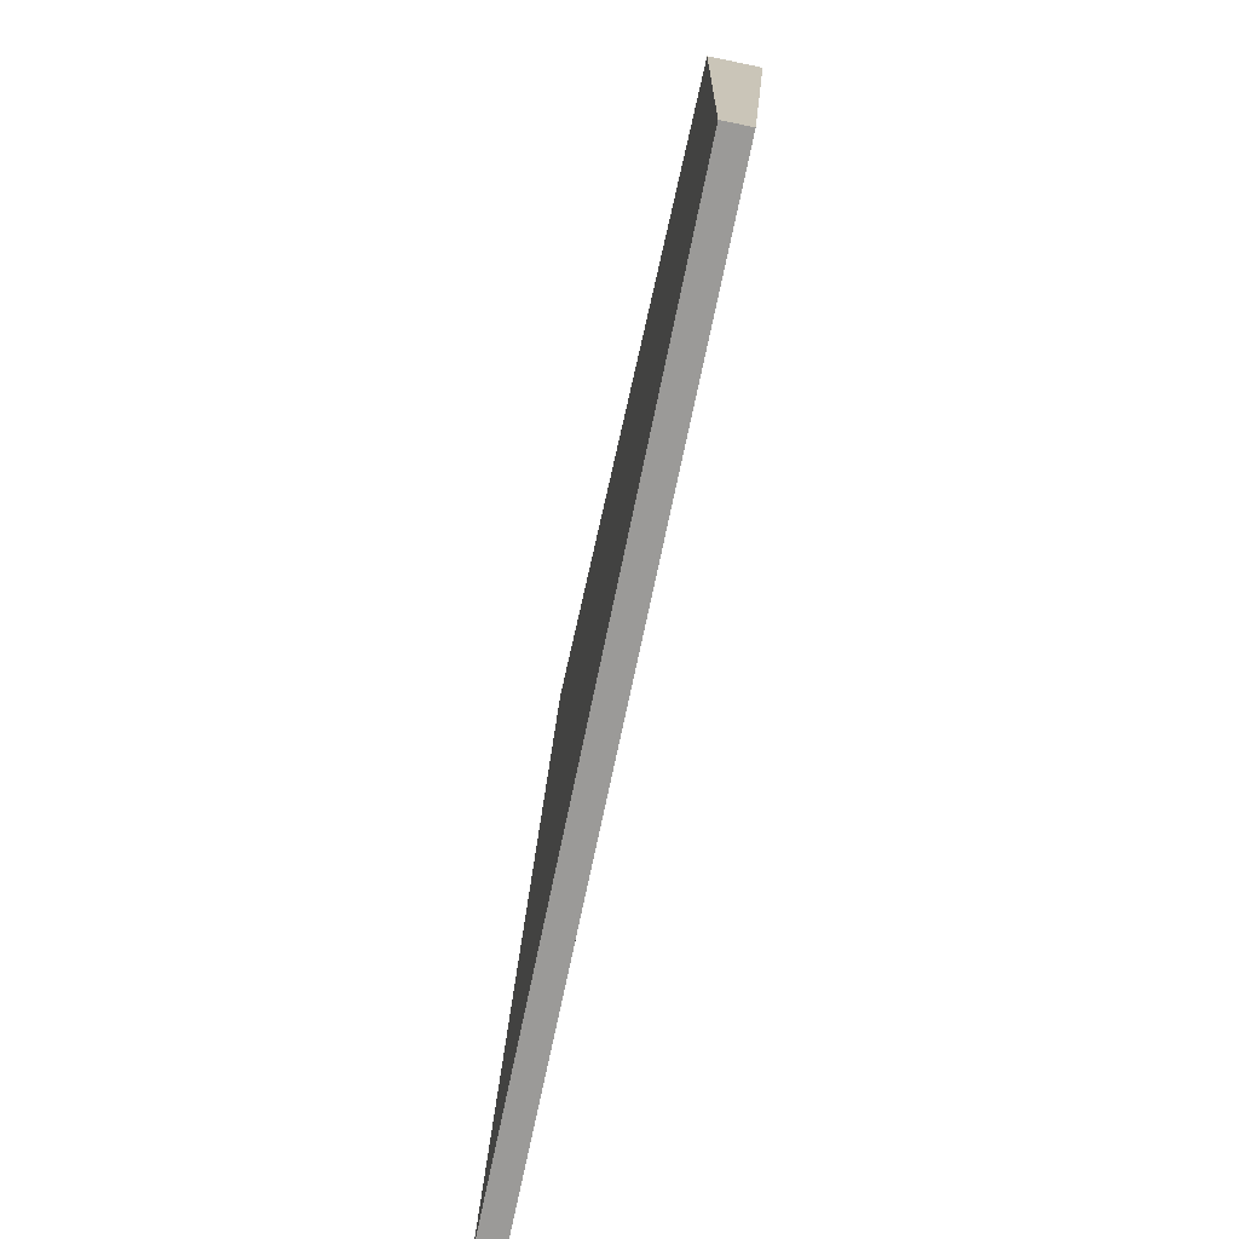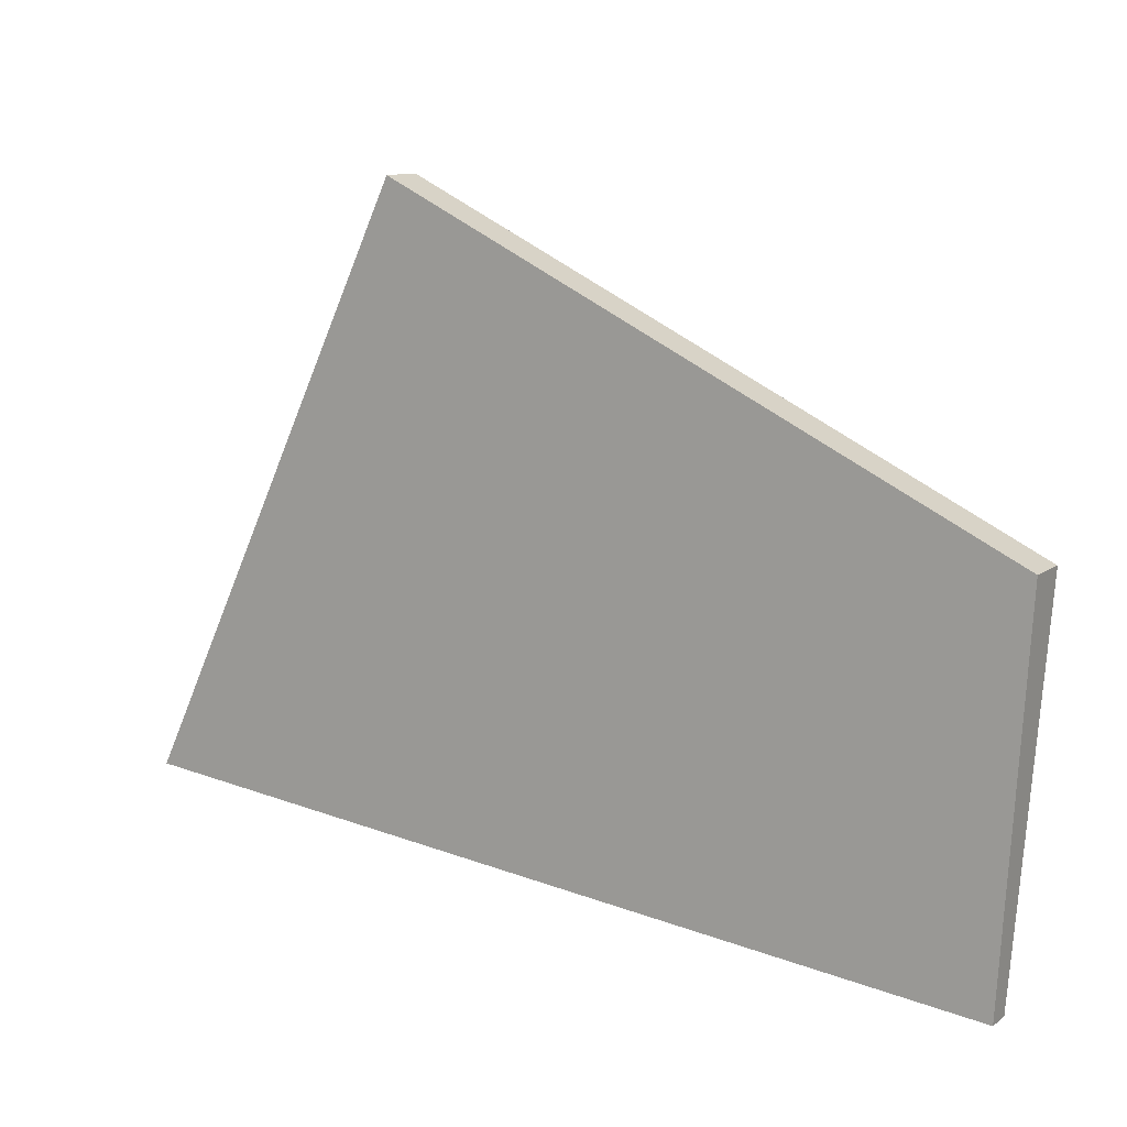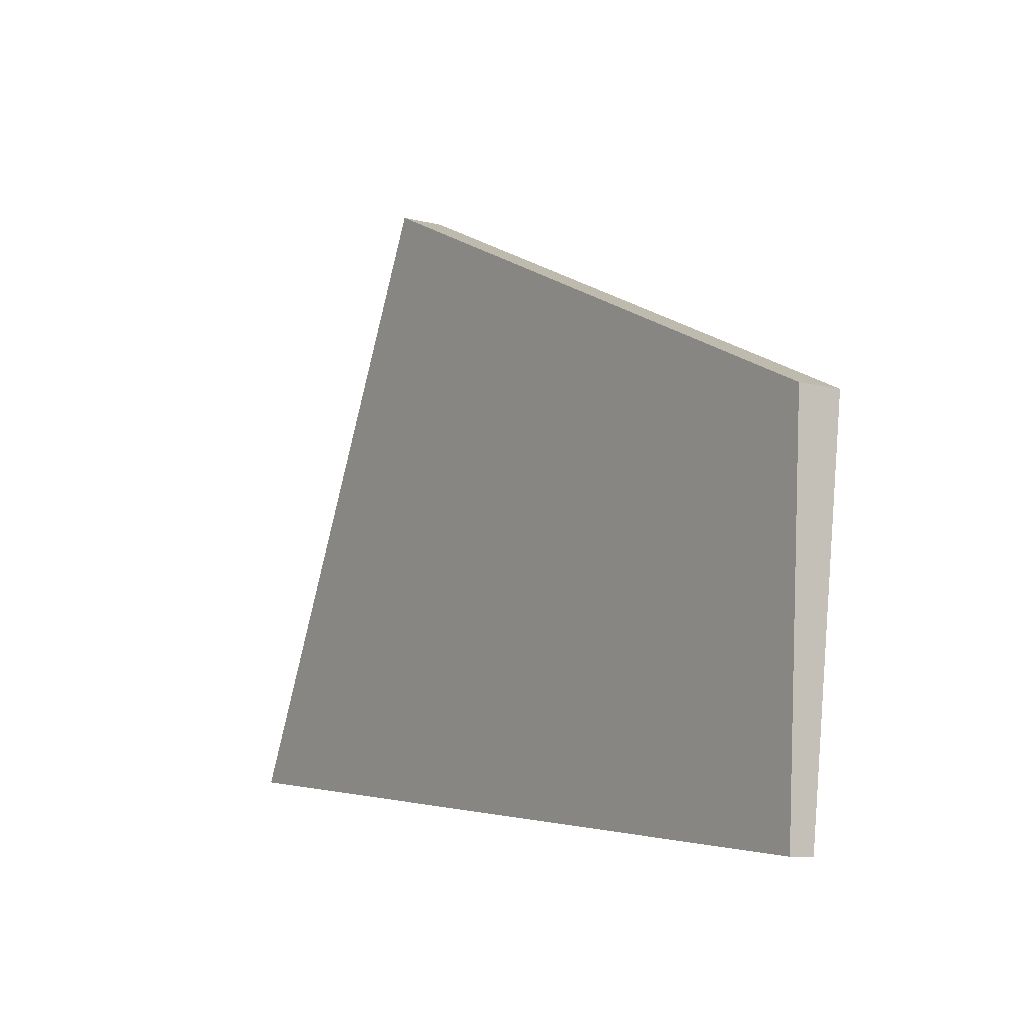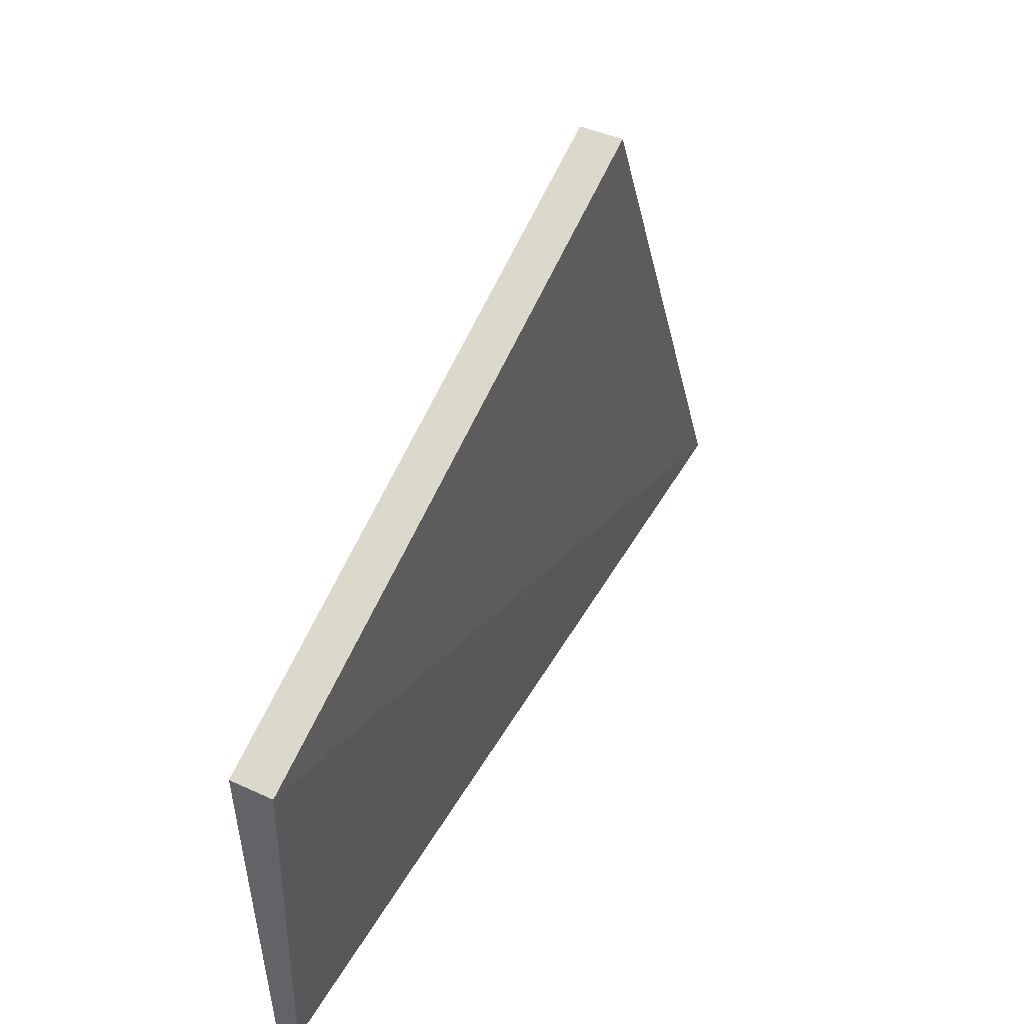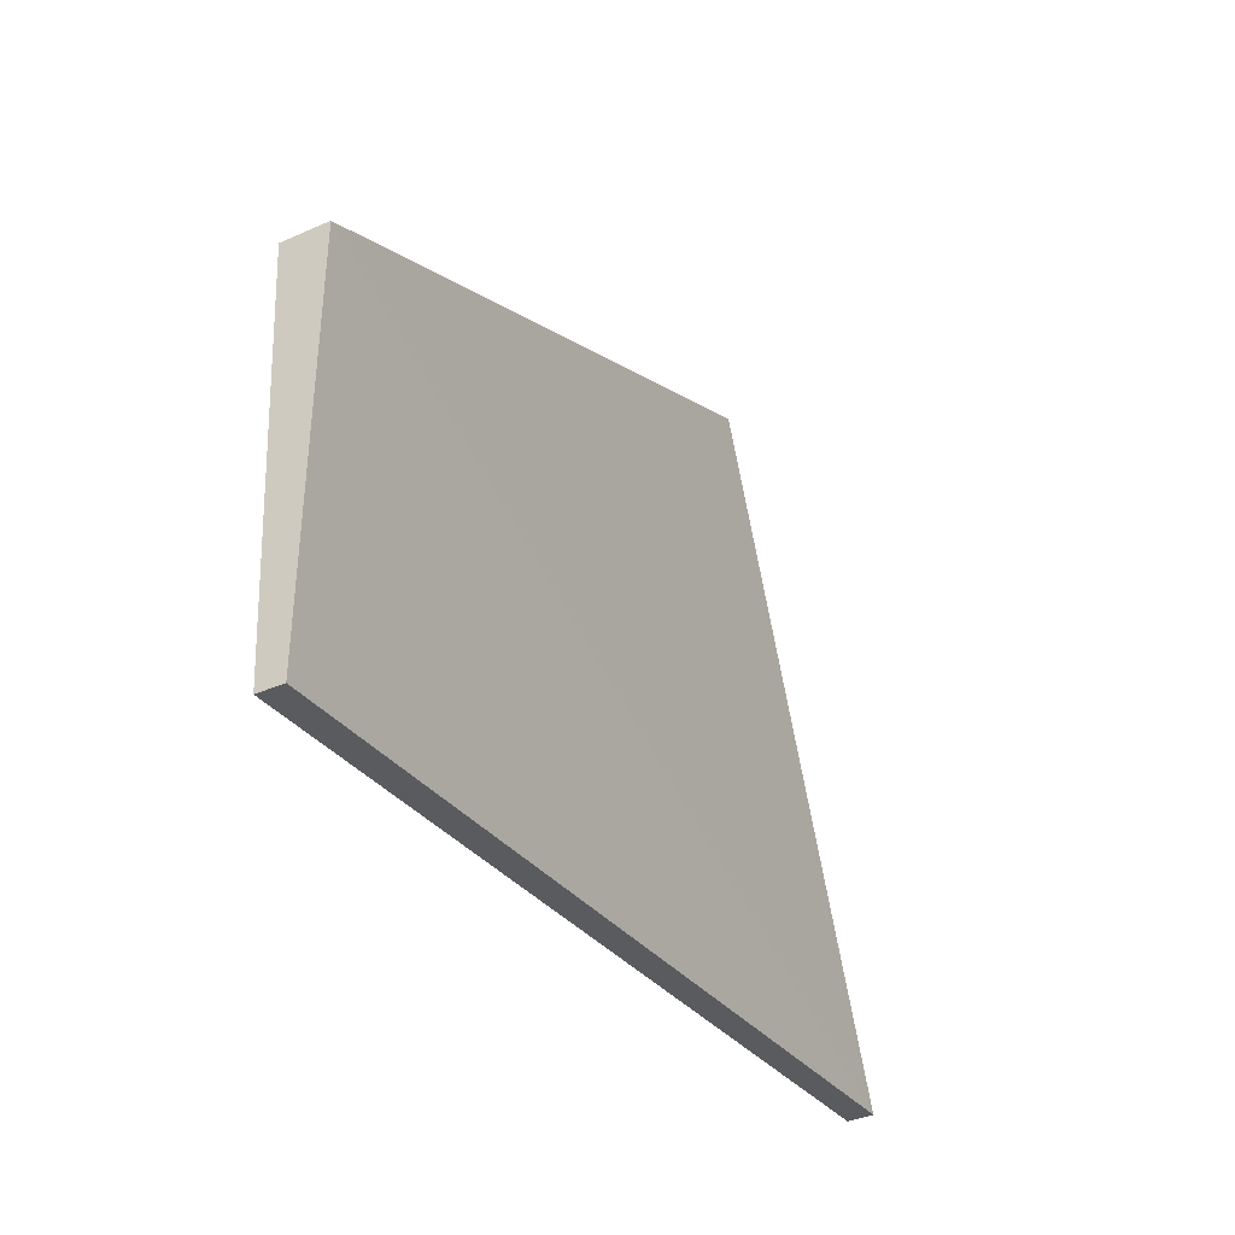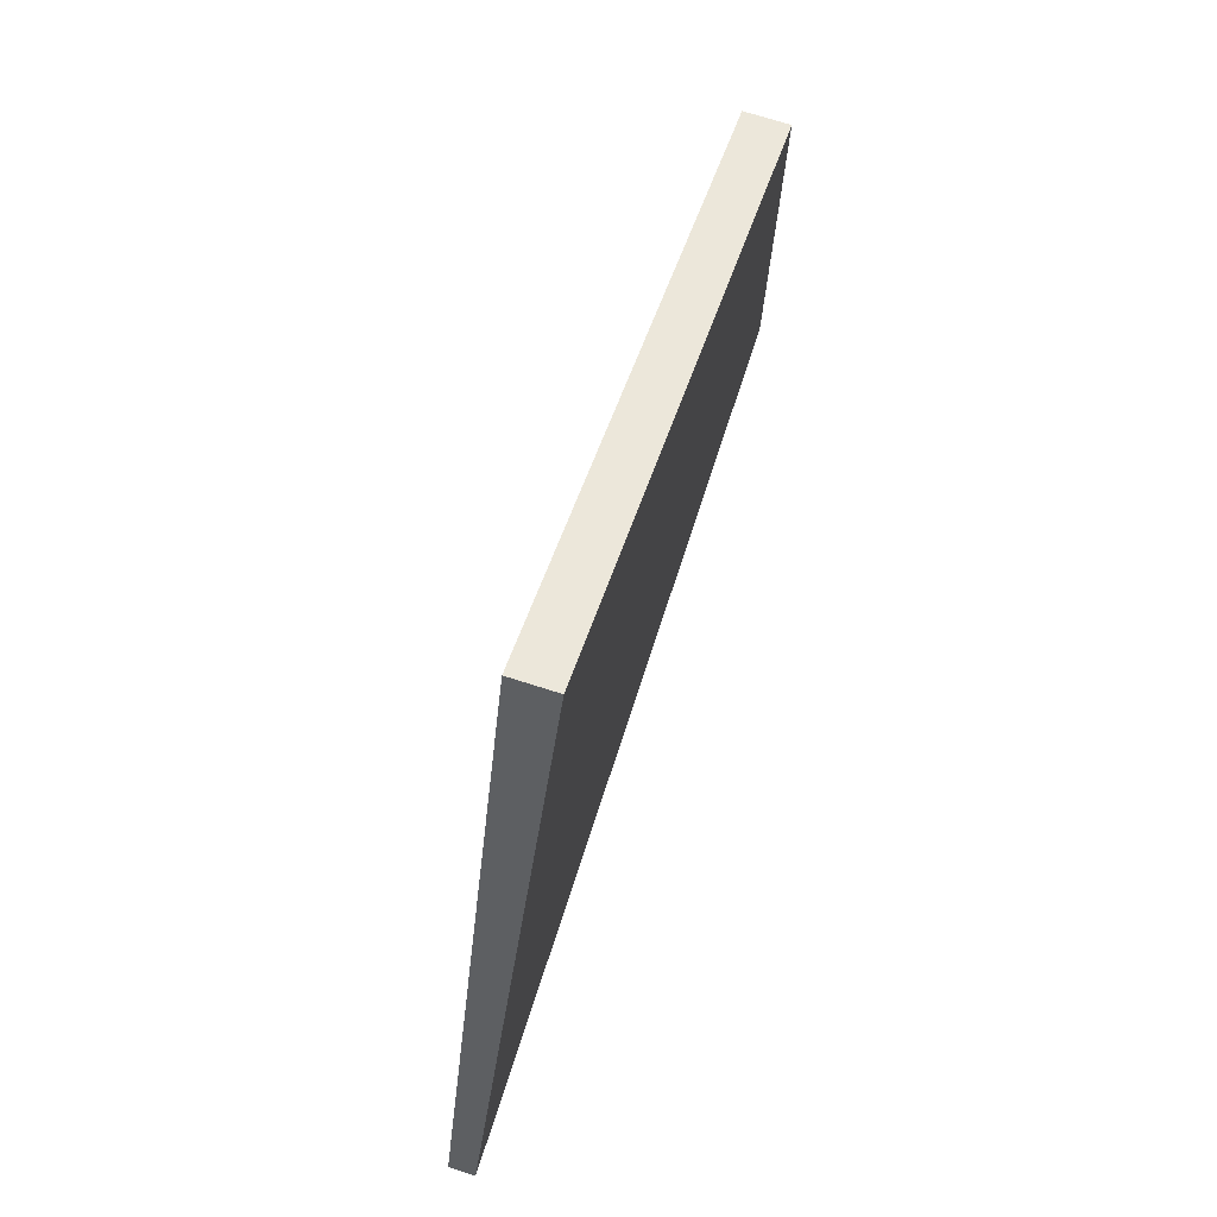
<metadata>
{"format":"obj","ext":"obj","renderer":"f3d","projection":"perspective","resolution":1024,"background":"white","views":[{"elev":-75.5,"azim":78.4,"up":"+Z"},{"elev":11.4,"azim":31.4,"up":"+Z"},{"elev":-9.6,"azim":56.0,"up":"+Z"},{"elev":42.0,"azim":119.0,"up":"+Z"},{"elev":-37.6,"azim":119.4,"up":"+Z"},{"elev":72.3,"azim":-72.4,"up":"+Z"}]}
</metadata>
<code>
v  1.189e-05 0.5567 -1.759e-05
v  20.05 0.993 6.423
v  19.53 0.5567 -2.058
v  6.214 0.993 13.04
v  20.05 -3.933e-16 6.423
v  6.214 -7.986e-16 13.04
v  0 0 0
v  19.53 1.26e-16 -2.058
g defaultobject
f 1 2 3
f 2 1 4
f 5 4 6
f 4 5 2
f 4 7 6
f 7 4 1
f 1 8 7
f 8 1 3
f 8 2 5
f 2 8 3
f 7 5 6
f 5 7 8

</code>
